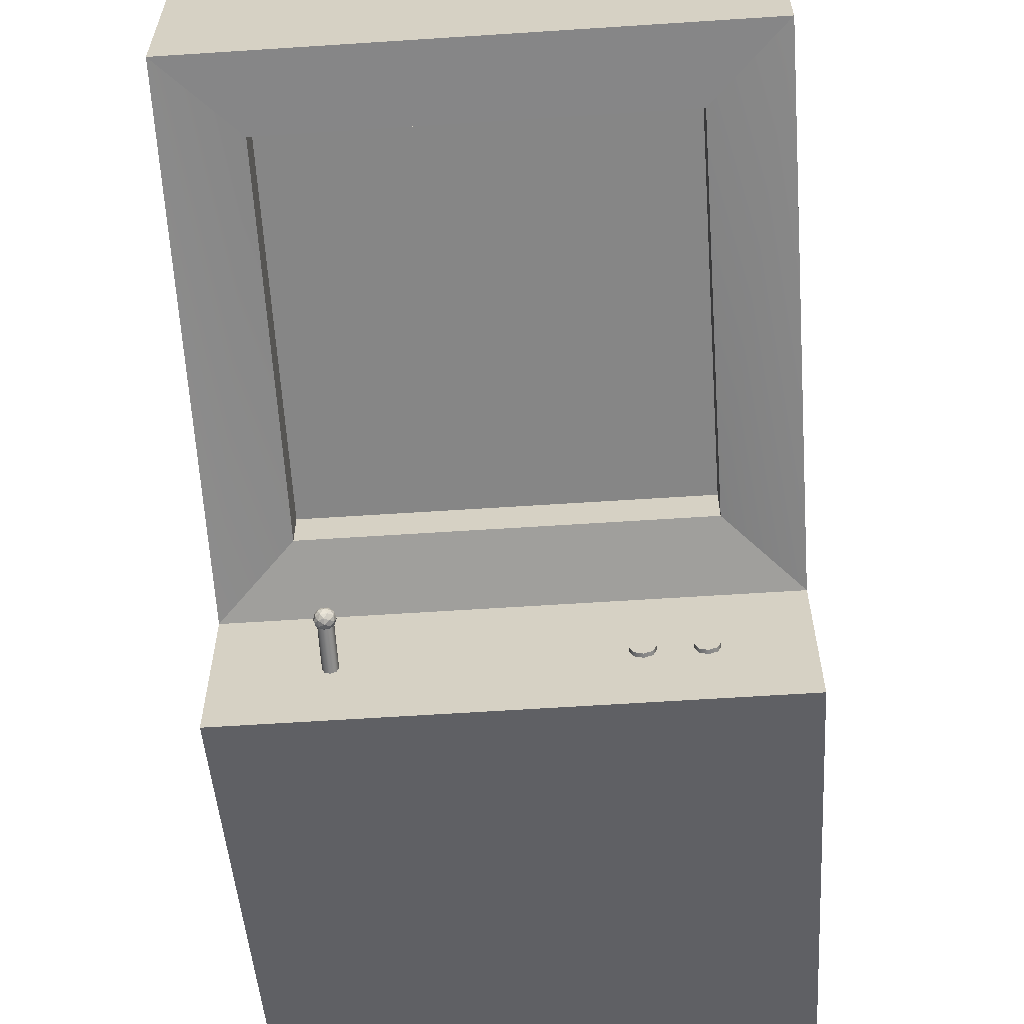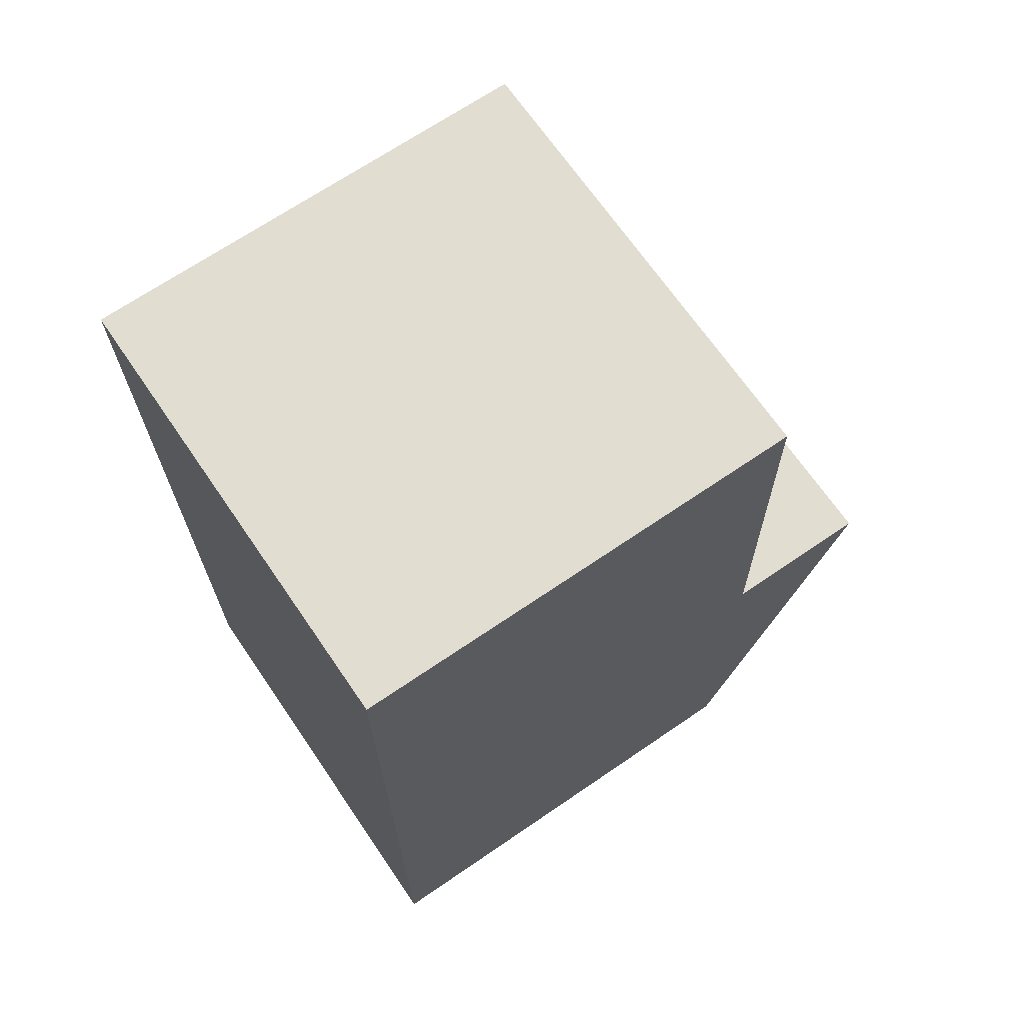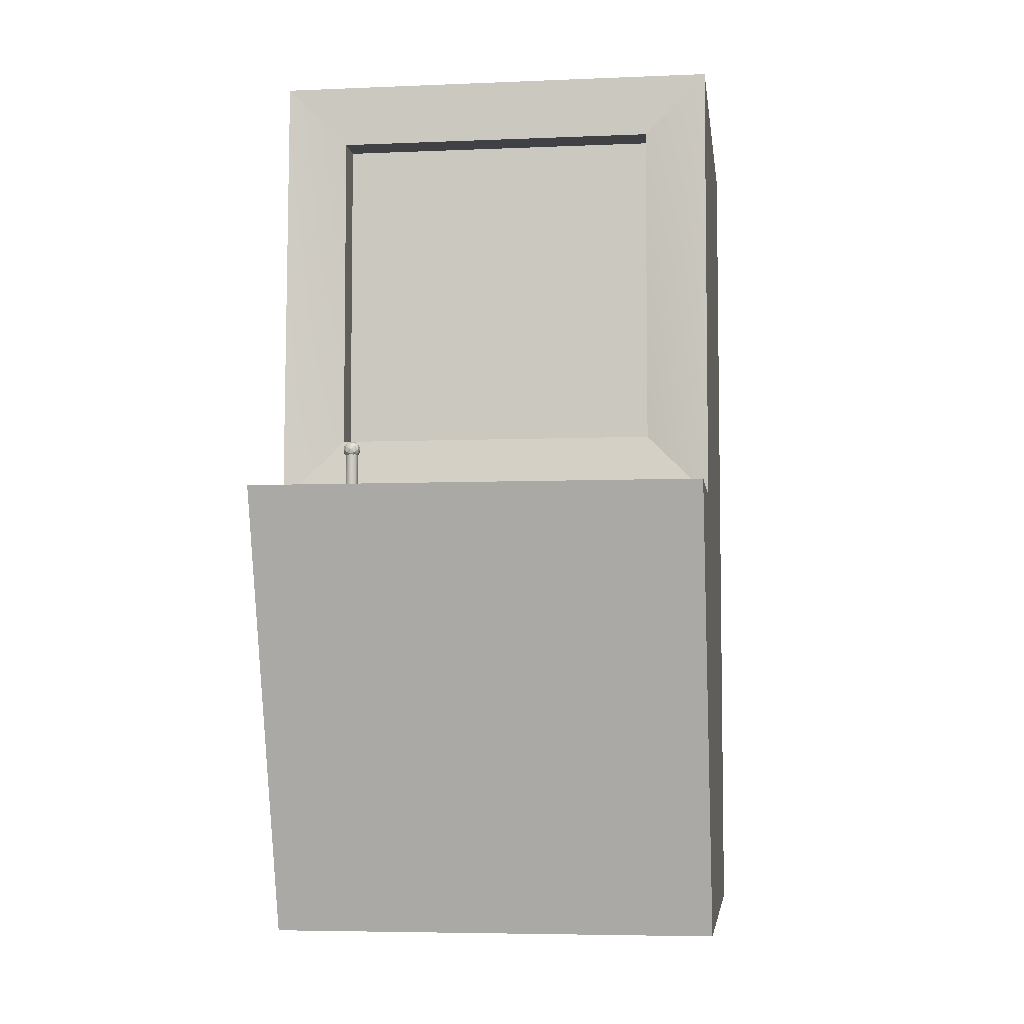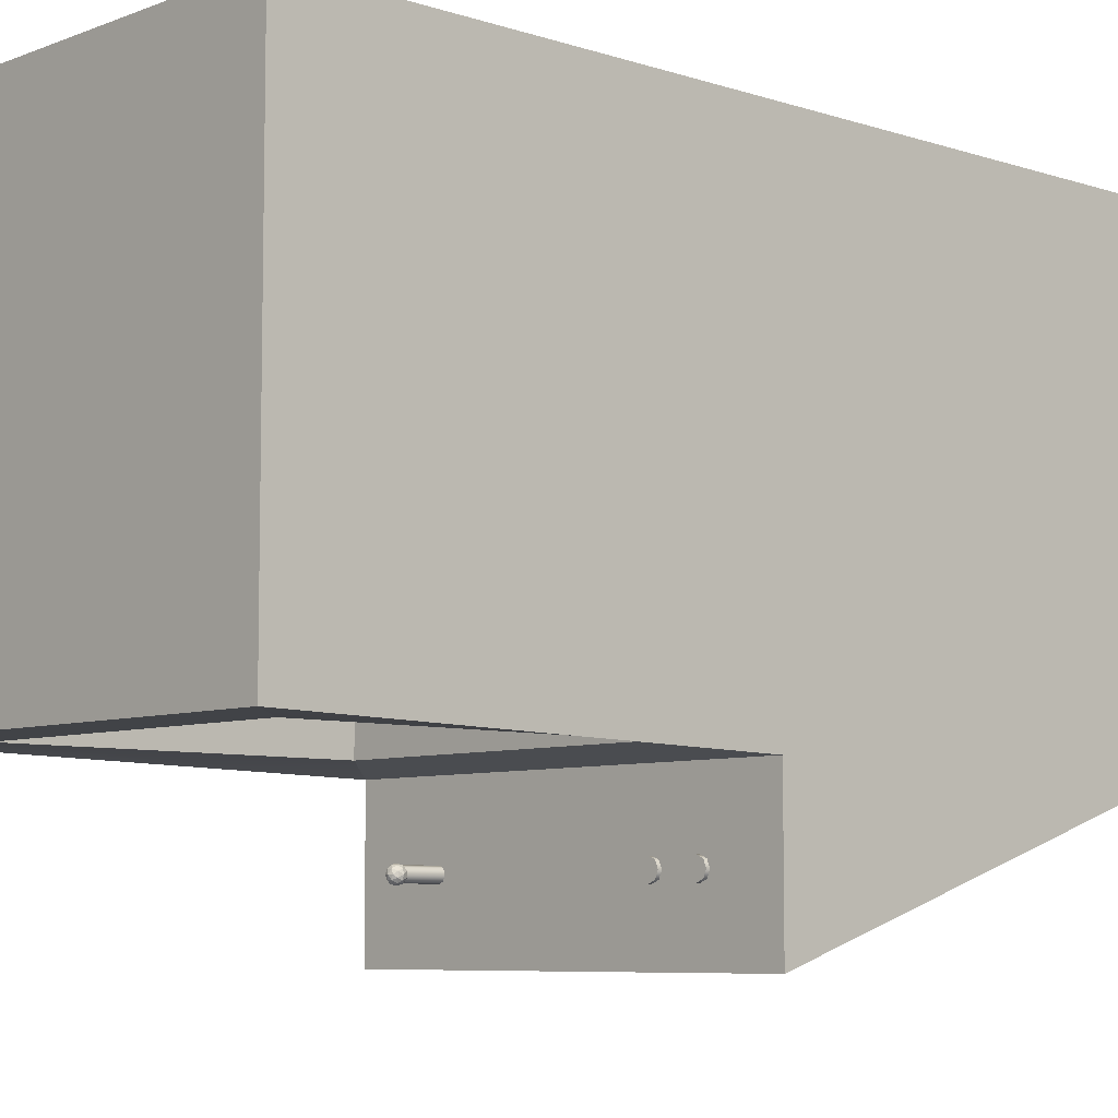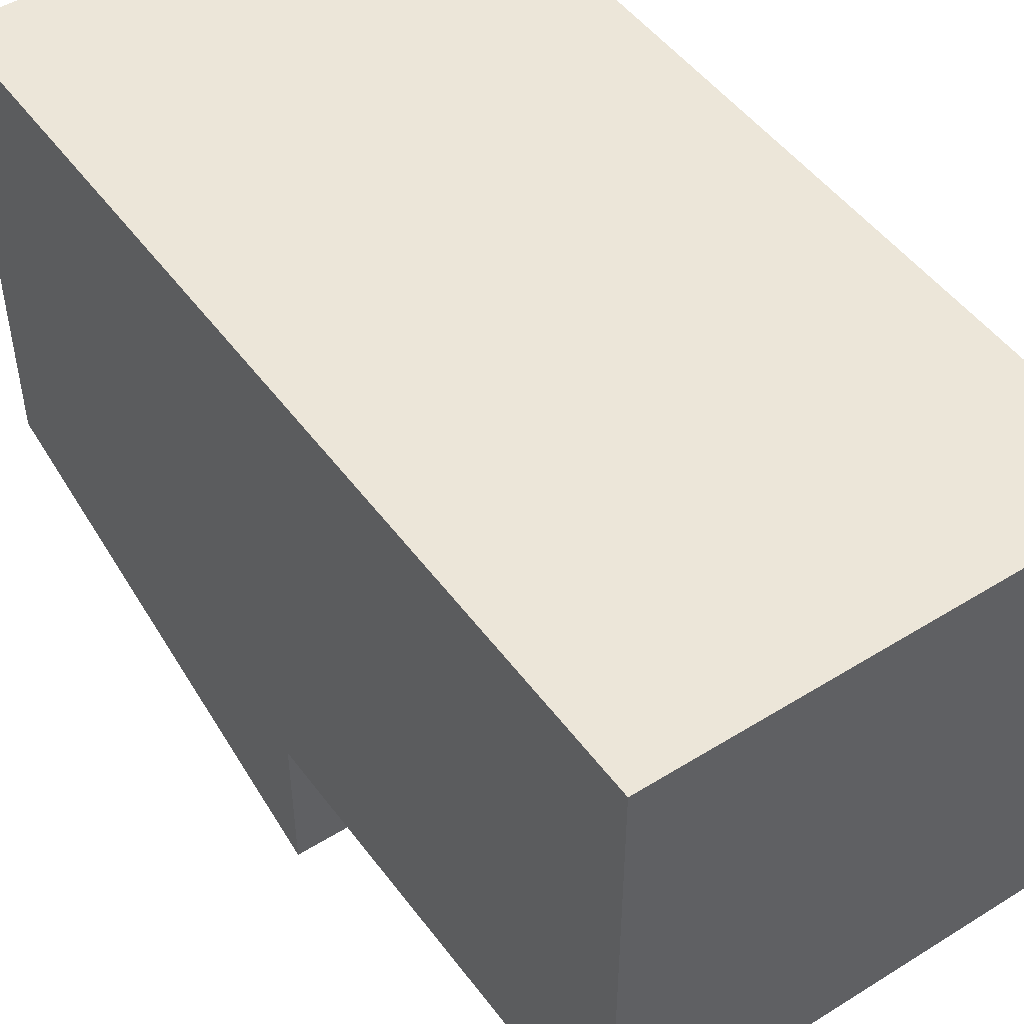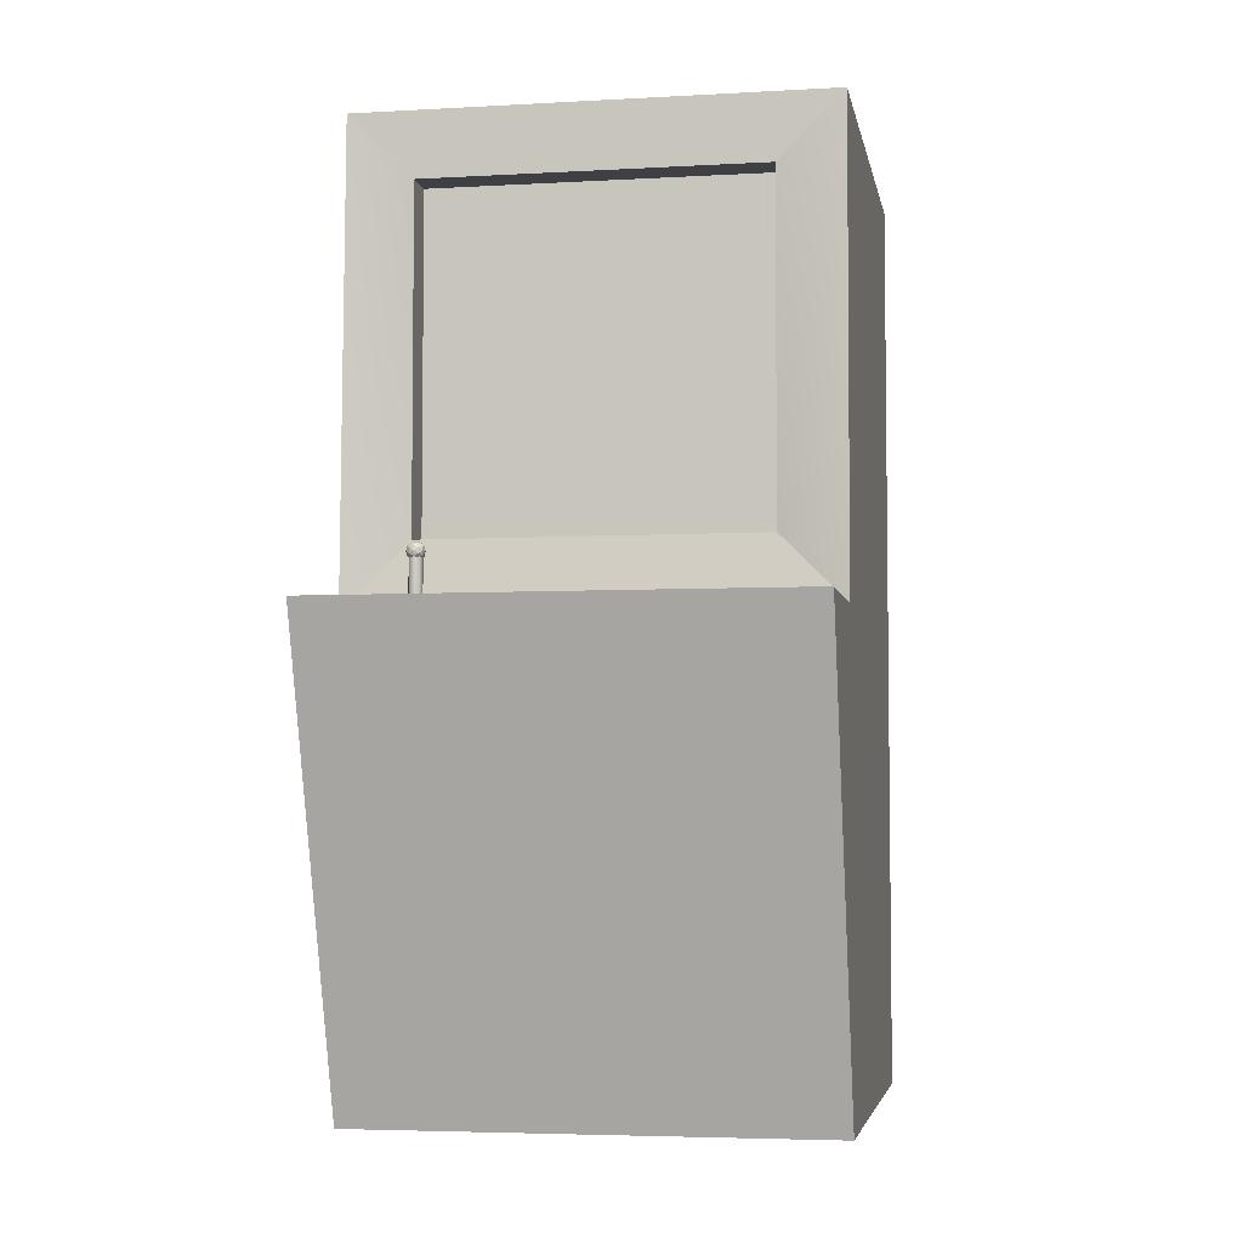
<metadata>
{"format":"obj","ext":"obj","renderer":"f3d","projection":"perspective","resolution":1024,"background":"white","views":[{"elev":-62.2,"azim":-176.2,"up":"+Z"},{"elev":68.6,"azim":55.6,"up":"+Y"},{"elev":-5.6,"azim":-172.6,"up":"+Y"},{"elev":-7.1,"azim":-132.9,"up":"+Z"},{"elev":48.9,"azim":145.3,"up":"+Z"},{"elev":-4.7,"azim":-169.8,"up":"+Y"}]}
</metadata>
<code>
o Avtomat
g Avtomat
v 0 0 0
v -1 0 0
v 0 1 0
v -1 1 0
v -1 0 -0.6907
v -1 0.9999 -1.023
v -1 0 -1.021
v 0 0 -1.021
v -1 0.9999 -1.353
v 0 0.9999 -1.353
v 0 0 -0.6907
v 0 0.9999 -1.023
v 0 2 0
v -1 2 0
v 0 2 -1
v -1 2 -1
v -0.86 1.14 -0.9231
v -0.14 1.14 -0.9231
v -0.86 1.86 -0.9231
v -0.14 1.86 -0.9231
v -0.86 1.14 -1
v -0.14 1.14 -1
v -0.86 1.86 -1
v -0.14 1.86 -1
v -0.86 1.14 -0.9602
v -0.14 1.14 -0.9602
v -0.86 1.86 -0.9602
v -0.14 1.86 -0.9602
v -0.8442 0.99 -1.192
v -0.8442 1.008 -1.192
v -0.8376 0.99 -1.176
v -0.8376 1.008 -1.176
v -0.8218 0.99 -1.169
v -0.8218 1.008 -1.169
v -0.8059 0.99 -1.176
v -0.8059 1.008 -1.176
v -0.7994 0.99 -1.192
v -0.7994 1.008 -1.192
v -0.8059 0.99 -1.208
v -0.8059 1.008 -1.208
v -0.8218 0.99 -1.214
v -0.8218 1.008 -1.214
v -0.8376 0.99 -1.208
v -0.8376 1.008 -1.208
v -0.8218 0.99 -1.192
v -0.8218 1.008 -1.192
v -0.2147 0.981 -1.192
v -0.2147 1.098 -1.192
v -0.2106 0.981 -1.181
v -0.2106 1.098 -1.181
v -0.2006 0.981 -1.176
v -0.2006 1.098 -1.176
v -0.1906 0.981 -1.181
v -0.1906 1.098 -1.181
v -0.1864 0.981 -1.192
v -0.1864 1.098 -1.192
v -0.1906 0.981 -1.203
v -0.1906 1.098 -1.203
v -0.2006 0.981 -1.208
v -0.2006 1.098 -1.208
v -0.2106 0.981 -1.203
v -0.2106 1.098 -1.203
v -0.2006 0.981 -1.192
v -0.2006 1.098 -1.192
v -0.2105 1.079 -1.193
v -0.216 1.086 -1.199
v -0.2064 1.08 -1.202
v -0.2168 1.095 -1.203
v -0.21 1.089 -1.208
v -0.2004 1.085 -1.209
v -0.2004 1.076 -1.193
v -0.1944 1.08 -1.202
v -0.1903 1.079 -1.193
v -0.2064 1.08 -1.183
v -0.1944 1.08 -1.183
v -0.2004 1.085 -1.176
v -0.216 1.086 -1.187
v -0.21 1.089 -1.177
v -0.2168 1.095 -1.183
v -0.2197 1.095 -1.193
v -0.1848 1.086 -1.199
v -0.1908 1.089 -1.208
v -0.184 1.095 -1.203
v -0.2004 1.095 -1.212
v -0.21 1.101 -1.208
v -0.2004 1.105 -1.209
v -0.216 1.105 -1.199
v -0.216 1.105 -1.187
v -0.2105 1.112 -1.193
v -0.21 1.101 -1.177
v -0.2004 1.095 -1.173
v -0.2004 1.105 -1.176
v -0.1908 1.089 -1.177
v -0.1848 1.086 -1.187
v -0.184 1.095 -1.183
v -0.1903 1.112 -1.193
v -0.1848 1.105 -1.199
v -0.1944 1.111 -1.202
v -0.1908 1.101 -1.208
v -0.2004 1.115 -1.193
v -0.2064 1.111 -1.202
v -0.1944 1.111 -1.183
v -0.2064 1.111 -1.183
v -0.1848 1.105 -1.187
v -0.1908 1.101 -1.177
v -0.1811 1.095 -1.193
v -0.738 0.99 -1.192
v -0.738 1.008 -1.192
v -0.7314 0.99 -1.176
v -0.7314 1.008 -1.176
v -0.7156 0.99 -1.169
v -0.7156 1.008 -1.169
v -0.6997 0.99 -1.176
v -0.6997 1.008 -1.176
v -0.6932 0.99 -1.192
v -0.6932 1.008 -1.192
v -0.6997 0.99 -1.208
v -0.6997 1.008 -1.208
v -0.7156 0.99 -1.214
v -0.7156 1.008 -1.214
v -0.7314 0.99 -1.208
v -0.7314 1.008 -1.208
v -0.7156 0.99 -1.192
v -0.7156 1.008 -1.192
f 29 45 31
f 31 45 33
f 33 45 35
f 35 45 37
f 37 45 39
f 39 45 41
f 41 45 43
f 43 45 29
f 32 46 30
f 34 46 32
f 36 46 34
f 38 46 36
f 40 46 38
f 42 46 40
f 44 46 42
f 30 46 44
f 47 63 49
f 49 63 51
f 51 63 53
f 53 63 55
f 55 63 57
f 57 63 59
f 59 63 61
f 61 63 47
f 50 64 48
f 52 64 50
f 54 64 52
f 56 64 54
f 58 64 56
f 60 64 58
f 62 64 60
f 48 64 62
f 67 66 65
f 69 68 66
f 67 69 66
f 70 69 67
f 71 67 65
f 72 70 67
f 71 72 67
f 73 72 71
f 74 71 65
f 75 73 71
f 74 75 71
f 76 75 74
f 77 74 65
f 78 76 74
f 77 78 74
f 79 78 77
f 66 77 65
f 80 79 77
f 66 80 77
f 68 80 66
f 81 72 73
f 82 70 72
f 81 82 72
f 83 82 81
f 84 69 70
f 85 68 69
f 84 85 69
f 86 85 84
f 87 80 68
f 88 79 80
f 87 88 80
f 89 88 87
f 90 78 79
f 91 76 78
f 90 91 78
f 92 91 90
f 93 75 76
f 94 73 75
f 93 94 75
f 95 94 93
f 98 97 96
f 99 83 97
f 98 99 97
f 86 99 98
f 100 98 96
f 101 86 98
f 100 101 98
f 89 101 100
f 102 100 96
f 103 89 100
f 102 103 100
f 92 103 102
f 104 102 96
f 105 92 102
f 104 105 102
f 95 105 104
f 97 104 96
f 106 95 104
f 97 106 104
f 83 106 97
f 84 99 86
f 82 83 99
f 84 82 99
f 70 82 84
f 87 101 89
f 85 86 101
f 87 85 101
f 68 85 87
f 90 103 92
f 88 89 103
f 90 88 103
f 79 88 90
f 93 105 95
f 91 92 105
f 93 91 105
f 76 91 93
f 81 106 83
f 94 95 106
f 81 94 106
f 73 94 81
f 107 123 109
f 109 123 111
f 111 123 113
f 113 123 115
f 115 123 117
f 117 123 119
f 119 123 121
f 121 123 107
f 110 124 108
f 112 124 110
f 114 124 112
f 116 124 114
f 118 124 116
f 120 124 118
f 122 124 120
f 108 124 122
f 4 2 1
f 1 3 4
f 6 5 2
f 2 4 6
f 10 8 7
f 7 9 10
f 3 1 11
f 11 12 3
f 16 14 13
f 13 15 16
f 2 5 11
f 11 1 2
f 14 4 3
f 3 13 14
f 13 3 12
f 12 15 13
f 16 6 4
f 4 14 16
f 20 18 17
f 17 19 20
f 22 12 6
f 6 21 22
f 21 6 16
f 16 23 21
f 24 15 12
f 12 22 24
f 23 16 15
f 15 24 23
f 26 22 21
f 21 25 26
f 25 21 23
f 23 27 25
f 28 24 22
f 22 26 28
f 27 23 24
f 24 28 27
f 18 26 25
f 25 17 18
f 17 25 27
f 27 19 17
f 20 28 26
f 26 18 20
f 19 27 28
f 28 20 19
f 8 11 5
f 5 7 8
f 7 5 6
f 6 9 7
f 10 12 11
f 11 8 10
f 9 6 12
f 12 10 9
f 32 30 29
f 29 31 32
f 34 32 31
f 31 33 34
f 36 34 33
f 33 35 36
f 38 36 35
f 35 37 38
f 40 38 37
f 37 39 40
f 42 40 39
f 39 41 42
f 44 42 41
f 41 43 44
f 30 44 43
f 43 29 30
f 50 48 47
f 47 49 50
f 52 50 49
f 49 51 52
f 54 52 51
f 51 53 54
f 56 54 53
f 53 55 56
f 58 56 55
f 55 57 58
f 60 58 57
f 57 59 60
f 62 60 59
f 59 61 62
f 48 62 61
f 61 47 48
f 110 108 107
f 107 109 110
f 112 110 109
f 109 111 112
f 114 112 111
f 111 113 114
f 116 114 113
f 113 115 116
f 118 116 115
f 115 117 118
f 120 118 117
f 117 119 120
f 122 120 119
f 119 121 122
f 108 122 121
f 121 107 108

</code>
